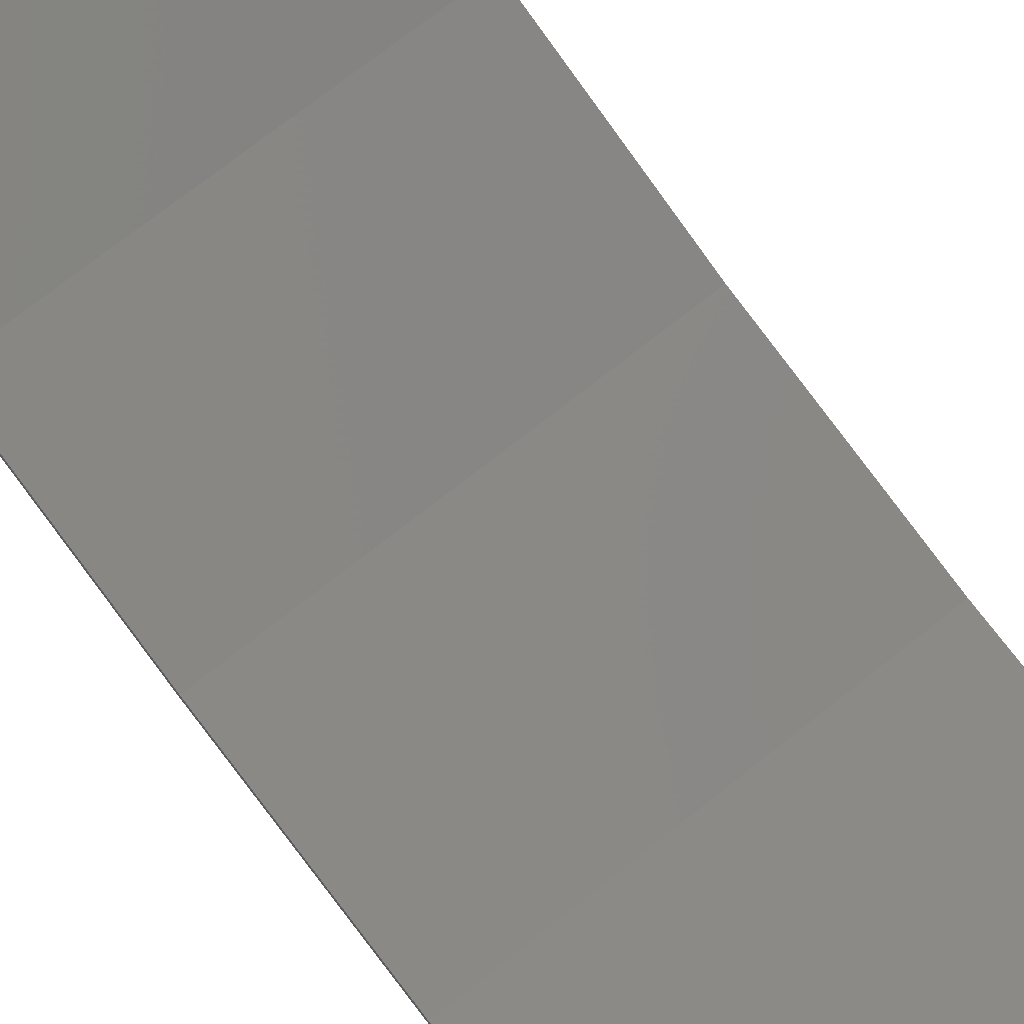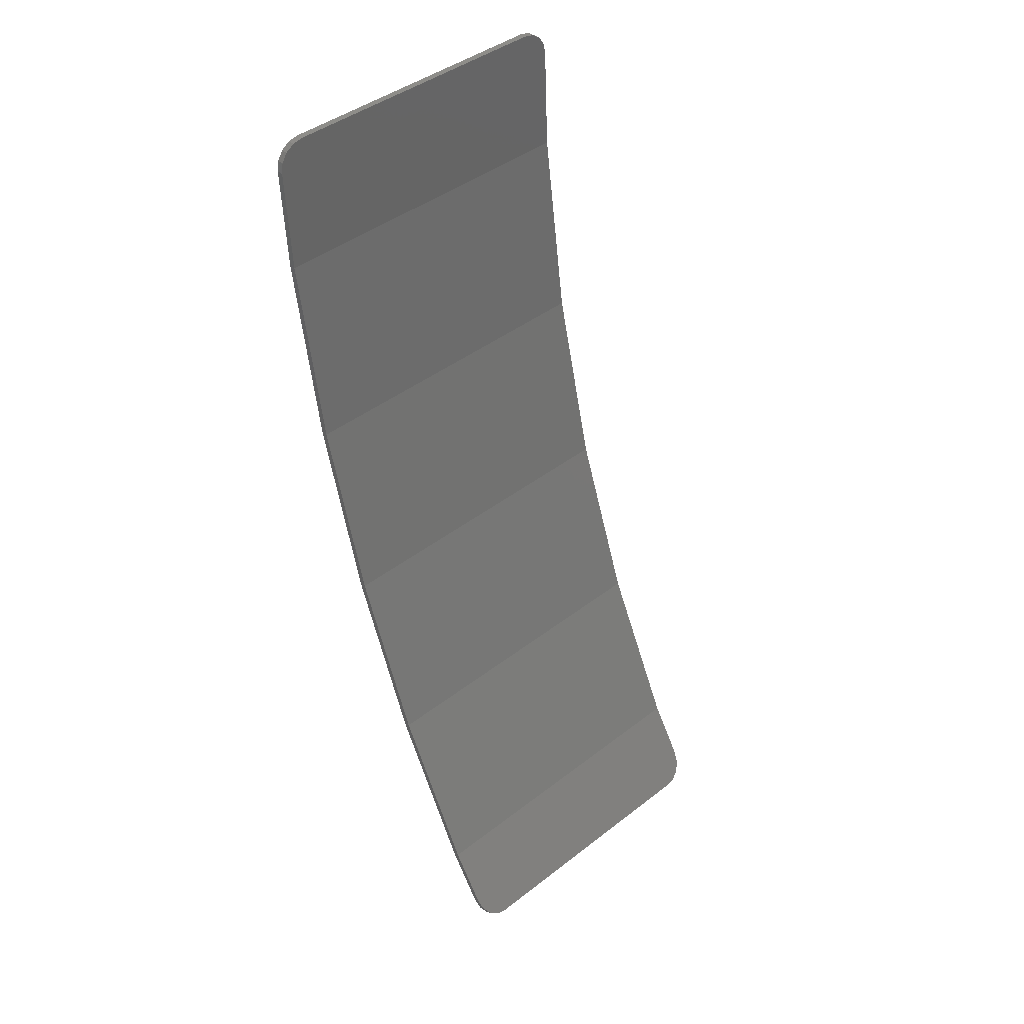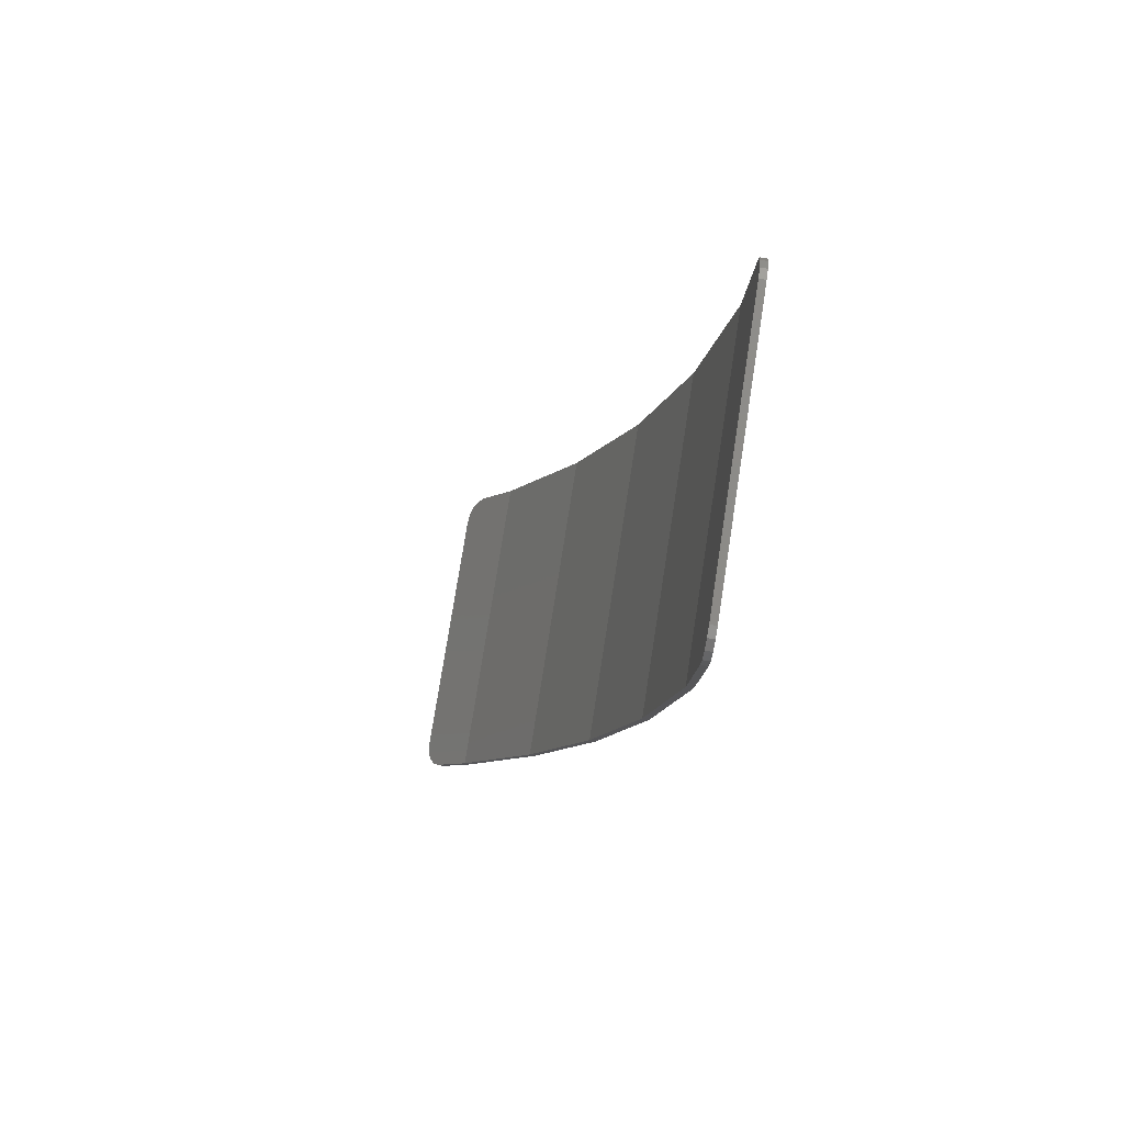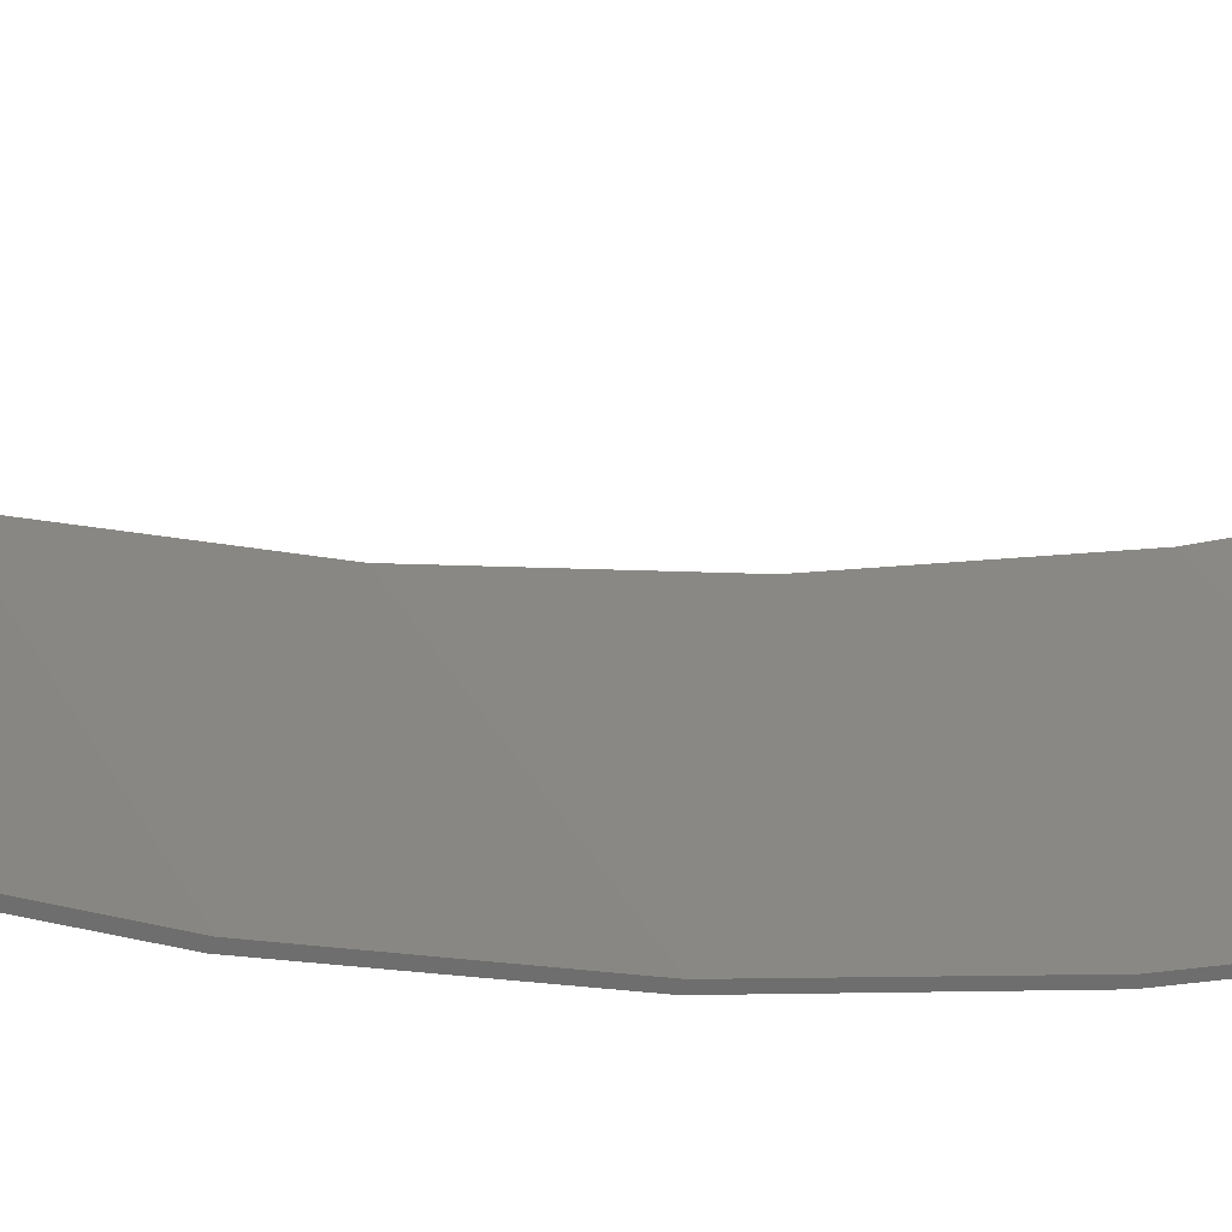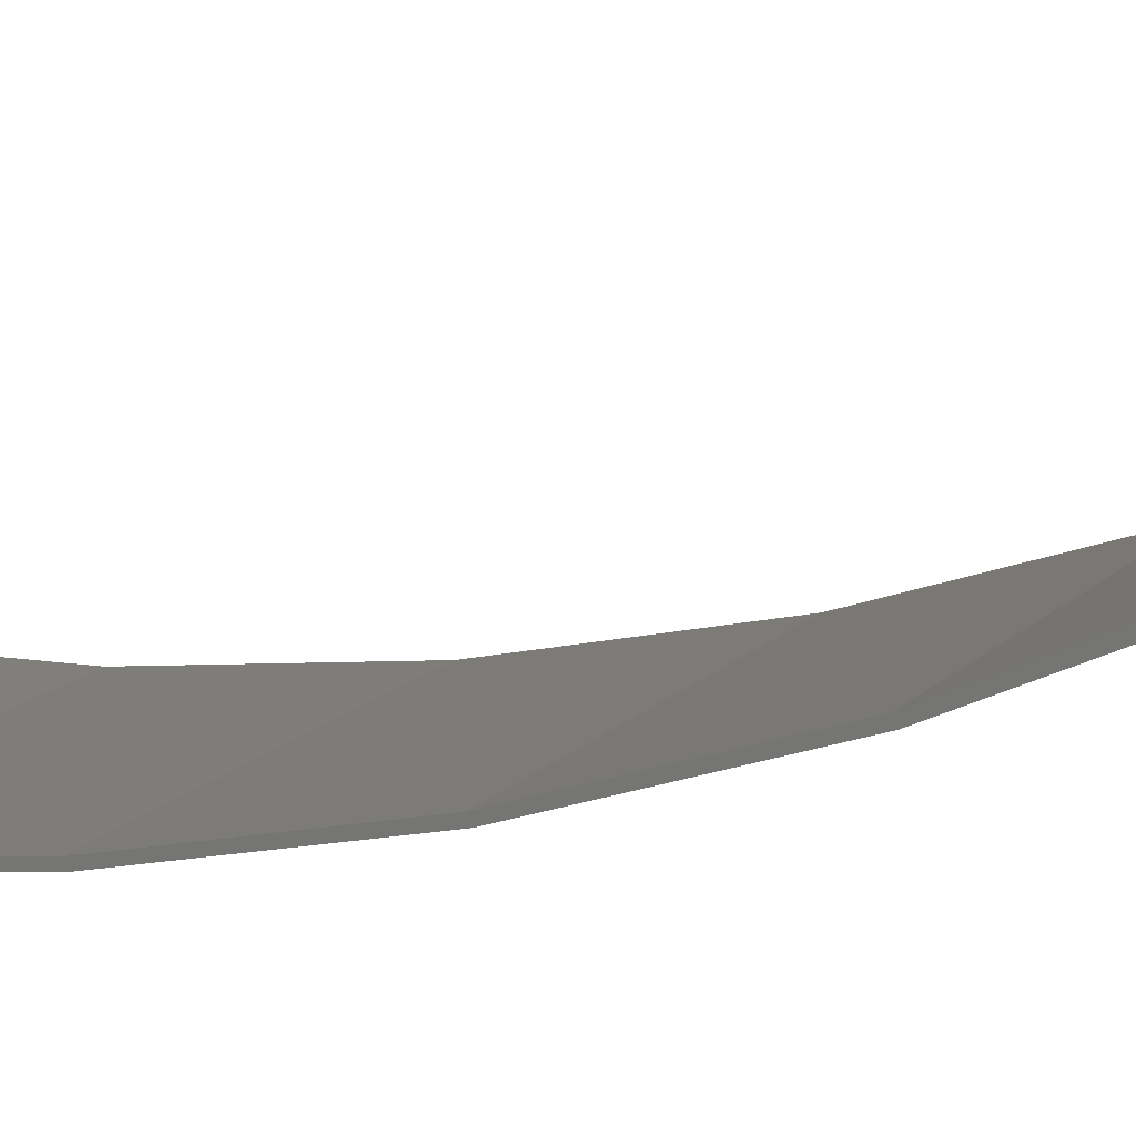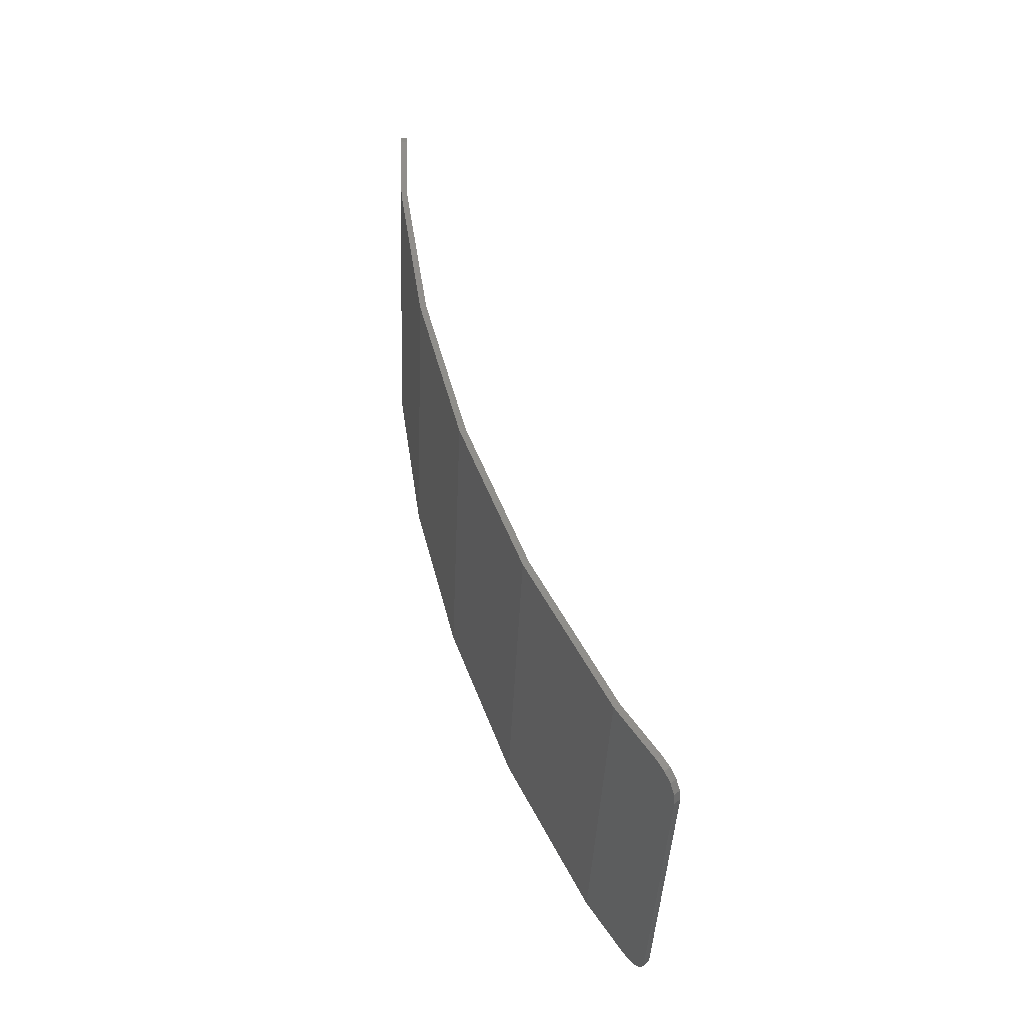
<metadata>
{"format":"stl","ext":"stl","renderer":"f3d","projection":"perspective","resolution":1024,"background":"white","views":[{"elev":70.4,"azim":-38.8,"up":"+Y"},{"elev":43.2,"azim":137.6,"up":"+Z"},{"elev":76.7,"azim":-81.1,"up":"+Z"},{"elev":29.9,"azim":-112.6,"up":"+Y"},{"elev":14.5,"azim":117.2,"up":"+Y"},{"elev":-42.8,"azim":87.6,"up":"+Z"}]}
</metadata>
<code>
# stl→obj: 170 verts, 332 faces
v -2.47 -2.391 -6.753
v -2.5 -2.489 -6.6
v -2.1 -2.235 -7
v -2.253 -2.254 -6.97
v -2.383 -2.309 -6.883
v 2.253 -2.254 -6.97
v 2.1 -2.235 -7
v 2.5 -2.489 -6.6
v 2.47 -2.391 -6.753
v 2.383 -2.309 -6.883
v -2.5 -3.013 -5.774
v 2.5 -3.013 -5.774
v -2.5 -4.204 -3.314
v 2.5 -4.204 -3.314
v -2.5 -5.153 -0.6592
v 2.5 -5.153 -0.6592
v -2.5 -5.841 2.144
v 2.5 -5.841 2.144
v -2.5 -6.261 5.046
v 2.5 -6.261 5.046
v 2.47 -6.341 6.753
v 2.5 -6.334 6.6
v 2.1 -6.353 7
v 2.253 -6.351 6.97
v 2.383 -6.347 6.883
v -2.253 -6.351 6.97
v -2.1 -6.353 7
v -2.5 -6.334 6.6
v -2.47 -6.341 6.753
v -2.383 -6.347 6.883
v 2.253 -2.336 -7.036
v 2.1 -2.316 -7.067
v 2.383 -2.391 -6.949
v 2.47 -2.474 -6.819
v 2.5 -2.571 -6.665
v 2.5 -3.098 -5.836
v 2.5 -4.294 -3.364
v 2.5 -5.247 -0.6978
v 2.5 -5.939 2.118
v 2.5 -6.36 5.033
v 2.5 -6.434 6.594
v 2.47 -6.441 6.747
v 2.383 -6.447 6.878
v 2.253 -6.451 6.965
v 2.1 -6.453 6.995
v -2.1 -6.453 6.995
v -2.253 -6.451 6.965
v -2.383 -6.447 6.878
v -2.47 -6.441 6.747
v -2.5 -6.434 6.594
v -2.5 -6.36 5.033
v -2.5 -5.939 2.118
v -2.5 -5.247 -0.6978
v -2.5 -4.294 -3.364
v -2.5 -3.098 -5.836
v -2.5 -2.571 -6.665
v -2.47 -2.474 -6.819
v -2.383 -2.391 -6.949
v -2.253 -2.336 -7.036
v -2.1 -2.316 -7.067
v -0.6489 -5.195 -0.8443
v -0.795 -5.247 -0.6978
v -0.3308 -5.13 -1.025
v 0 -5.109 -1.086
v 0.3308 -5.13 -1.025
v 0.6489 -5.195 -0.8443
v 0.795 -5.247 -0.6978
v -1.696 -5.933 2.094
v -1.694 -5.939 2.118
v -1.663 -5.781 1.473
v -1.567 -5.634 0.8768
v -1.41 -5.499 0.327
v -1.199 -5.381 -0.155
v -0.942 -5.284 -0.5504
v 0.942 -5.284 -0.5504
v 1.199 -5.381 -0.155
v 1.41 -5.499 0.327
v 1.567 -5.634 0.8768
v 1.663 -5.781 1.473
v 1.696 -5.933 2.094
v -1.567 -6.111 3.311
v -1.663 -6.025 2.714
v 0.6464 -6.36 5.033
v 0.942 -6.318 4.738
v 1.199 -6.261 4.343
v 1.41 -6.191 3.861
v 1.567 -6.111 3.311
v 1.663 -6.025 2.714
v 1.694 -5.939 2.118
v -1.41 -6.191 3.861
v -1.199 -6.261 4.343
v -0.942 -6.318 4.738
v -0.6464 -6.36 5.033
v 2.1 -6.453 6.996
v -2.1 -6.453 6.996
v 0 -6.372 5.274
v 0.3308 -6.369 5.213
v -0.3308 -6.369 5.213
v 0.2508 -5.238 -0.7234
v 0 -5.219 -0.7786
v -0.2508 -5.238 -0.7234
v -0.2885 -5.247 -0.6978
v 0.2885 -5.247 -0.6978
v 1.286 -5.933 2.094
v 1.284 -5.939 2.118
v 0.7142 -5.347 -0.2946
v 0.492 -5.281 -0.56
v 0.909 -5.434 0.0627
v 1.069 -5.541 0.4979
v 1.188 -5.663 0.9946
v 1.261 -5.795 1.533
v -1.286 -5.933 2.094
v -1.284 -5.939 2.118
v -0.492 -5.281 -0.56
v -0.7142 -5.347 -0.2946
v -0.909 -5.434 0.0627
v -1.069 -5.541 0.4979
v -1.188 -5.663 0.9946
v -1.261 -5.795 1.533
v -1.228 -5.736 1.29
v 1.228 -5.736 1.29
v 0.7142 -6.281 4.482
v 0.909 -6.229 4.125
v 1.069 -6.166 3.69
v 1.188 -6.094 3.193
v 1.261 -6.016 2.654
v -0.7142 -6.281 4.482
v -0.909 -6.229 4.125
v -1.069 -6.166 3.69
v -1.188 -6.094 3.193
v -1.261 -6.016 2.654
v 0 -6.351 4.966
v 0.2508 -6.343 4.911
v -0.2508 -6.343 4.911
v -0.492 -6.319 4.747
v 0.492 -6.319 4.747
v 0.7118 -5.89 1.918
v 0.7513 -5.939 2.118
v 0.5448 -5.828 1.667
v -0.7513 -5.939 2.118
v -0.7118 -5.89 1.918
v -0.5448 -5.828 1.667
v -0.2948 -5.787 1.499
v 0 -5.773 1.44
v 0.2948 -5.787 1.499
v 0.388 -5.637 0.8891
v 0.42 -5.598 0.7277
v 0.388 -5.558 0.5662
v 0.297 -5.524 0.4294
v 0.1607 -5.502 0.3379
v 0 -5.494 0.3058
v -0.1607 -5.502 0.3379
v -0.297 -5.524 0.4294
v -0.388 -5.558 0.5662
v -0.42 -5.598 0.7277
v -0.388 -5.637 0.8891
v -0.297 -5.671 1.026
v -0.1607 -5.693 1.117
v 0.297 -5.671 1.026
v 0.1607 -5.693 1.117
v 0 -5.701 1.15
v -0.2948 -6.056 2.929
v 0 -6.065 2.988
v 0.2948 -6.056 2.929
v 0.5448 -6.032 2.761
v 0.7118 -5.996 2.51
v 0.7704 -5.953 2.214
v -0.5448 -6.032 2.761
v -0.7118 -5.996 2.51
v -0.7704 -5.953 2.214
f 1 2 3
f 3 4 1
f 4 5 1
f 6 7 8
f 8 9 6
f 9 10 6
f 8 2 11
f 11 12 8
f 3 2 8
f 8 7 3
f 12 11 13
f 13 14 12
f 14 13 15
f 15 16 14
f 16 15 17
f 17 18 16
f 18 17 19
f 19 20 18
f 21 22 23
f 23 24 21
f 24 25 21
f 26 27 28
f 28 29 26
f 29 30 26
f 22 28 27
f 27 23 22
f 19 28 22
f 22 20 19
f 31 32 7
f 7 6 31
f 33 31 6
f 6 10 33
f 34 33 10
f 10 9 34
f 35 34 9
f 9 8 35
f 36 35 8
f 8 12 36
f 37 36 12
f 12 14 37
f 38 37 14
f 14 16 38
f 39 38 16
f 16 18 39
f 40 39 18
f 18 20 40
f 22 41 40
f 40 20 22
f 21 42 41
f 41 22 21
f 25 43 42
f 42 21 25
f 24 44 43
f 43 25 24
f 23 45 44
f 44 24 23
f 46 45 23
f 23 27 46
f 26 47 46
f 46 27 26
f 30 48 47
f 47 26 30
f 29 49 48
f 48 30 29
f 28 50 49
f 49 29 28
f 51 50 28
f 28 19 51
f 52 51 19
f 19 17 52
f 53 52 17
f 17 15 53
f 54 53 15
f 15 13 54
f 55 54 13
f 13 11 55
f 56 55 11
f 11 2 56
f 57 56 2
f 2 1 57
f 58 57 1
f 1 5 58
f 59 58 5
f 5 4 59
f 60 59 4
f 4 3 60
f 32 60 3
f 3 7 32
f 57 59 60
f 60 56 57
f 58 59 57
f 31 34 35
f 35 32 31
f 33 34 31
f 55 56 35
f 35 36 55
f 35 56 60
f 60 32 35
f 54 55 36
f 36 37 54
f 54 61 62
f 62 53 54
f 61 54 63
f 63 54 37
f 37 64 63
f 65 64 37
f 66 65 37
f 67 66 37
f 37 38 67
f 53 68 69
f 69 52 53
f 68 53 70
f 70 53 71
f 71 53 72
f 72 53 73
f 73 53 74
f 74 53 62
f 75 67 38
f 76 75 38
f 77 76 38
f 78 77 38
f 79 78 38
f 80 79 38
f 81 51 52
f 52 82 81
f 82 52 69
f 40 83 84
f 40 84 85
f 40 85 86
f 40 86 87
f 39 40 87
f 87 88 39
f 88 89 39
f 51 81 90
f 51 90 91
f 51 91 92
f 93 51 92
f 42 44 94
f 94 41 42
f 43 44 42
f 47 49 50
f 50 95 47
f 48 49 47
f 96 97 45
f 45 46 96
f 45 97 83
f 83 41 45
f 98 96 46
f 46 50 98
f 51 93 98
f 98 50 51
f 41 83 40
f 39 89 80
f 80 38 39
f 65 99 100
f 100 64 65
f 100 101 63
f 63 64 100
f 61 63 101
f 101 102 61
f 102 62 61
f 99 65 66
f 66 103 99
f 67 103 66
f 104 80 89
f 89 105 104
f 67 75 106
f 106 107 67
f 76 108 106
f 106 75 76
f 77 109 108
f 108 76 77
f 78 110 109
f 109 77 78
f 104 111 79
f 79 80 104
f 112 113 69
f 69 68 112
f 62 114 115
f 115 74 62
f 73 74 115
f 115 116 73
f 72 73 116
f 116 117 72
f 71 72 117
f 117 118 71
f 70 119 112
f 112 68 70
f 71 120 119
f 119 70 71
f 120 71 118
f 111 121 78
f 78 79 111
f 121 110 78
f 114 62 102
f 107 103 67
f 85 84 122
f 122 123 85
f 123 124 86
f 86 85 123
f 124 125 87
f 87 86 124
f 125 126 88
f 88 87 125
f 89 88 126
f 126 105 89
f 127 92 91
f 91 128 127
f 90 129 128
f 128 91 90
f 129 90 81
f 81 130 129
f 82 131 130
f 130 81 82
f 131 82 69
f 69 113 131
f 83 93 132
f 83 132 133
f 93 134 132
f 135 92 127
f 134 93 92
f 92 135 134
f 136 122 84
f 133 136 84
f 84 83 133
f 98 93 83
f 96 98 83
f 83 97 96
f 101 99 103
f 103 102 101
f 99 101 100
f 137 104 105
f 105 138 137
f 137 139 111
f 111 104 137
f 113 112 119
f 119 140 113
f 120 141 140
f 140 119 120
f 141 120 142
f 142 120 143
f 143 120 144
f 145 121 111
f 111 139 145
f 145 144 121
f 144 120 121
f 121 109 110
f 108 109 146
f 146 147 108
f 147 148 106
f 106 108 147
f 149 150 107
f 148 149 107
f 107 106 148
f 103 107 150
f 150 151 103
f 102 151 152
f 152 114 102
f 152 153 115
f 115 114 152
f 153 154 116
f 116 115 153
f 154 155 117
f 117 116 154
f 155 156 118
f 118 117 155
f 120 118 156
f 156 157 120
f 120 157 158
f 109 121 159
f 159 146 109
f 121 160 159
f 121 161 160
f 120 158 161
f 121 120 161
f 151 102 103
f 162 163 136
f 136 133 162
f 163 164 123
f 123 136 163
f 136 123 122
f 164 165 124
f 124 123 164
f 125 124 165
f 165 166 125
f 138 126 125
f 125 167 138
f 125 166 167
f 126 138 105
f 132 134 135
f 132 162 133
f 135 127 128
f 132 135 128
f 128 162 132
f 129 168 162
f 162 128 129
f 168 129 130
f 130 131 168
f 168 131 113
f 113 169 168
f 170 113 140
f 169 113 170
f 161 158 160
f 152 151 150
f 153 152 150
f 150 149 153
f 154 153 149
f 149 148 154
f 155 154 148
f 148 147 155
f 146 156 155
f 155 147 146
f 159 157 156
f 156 146 159
f 160 158 157
f 157 159 160
f 170 140 138
f 138 167 170
f 166 169 170
f 170 167 166
f 165 168 169
f 169 166 165
f 164 162 168
f 168 165 164
f 140 141 137
f 137 138 140
f 141 142 139
f 139 137 141
f 142 143 145
f 145 139 142
f 143 144 145
f 163 162 164

</code>
